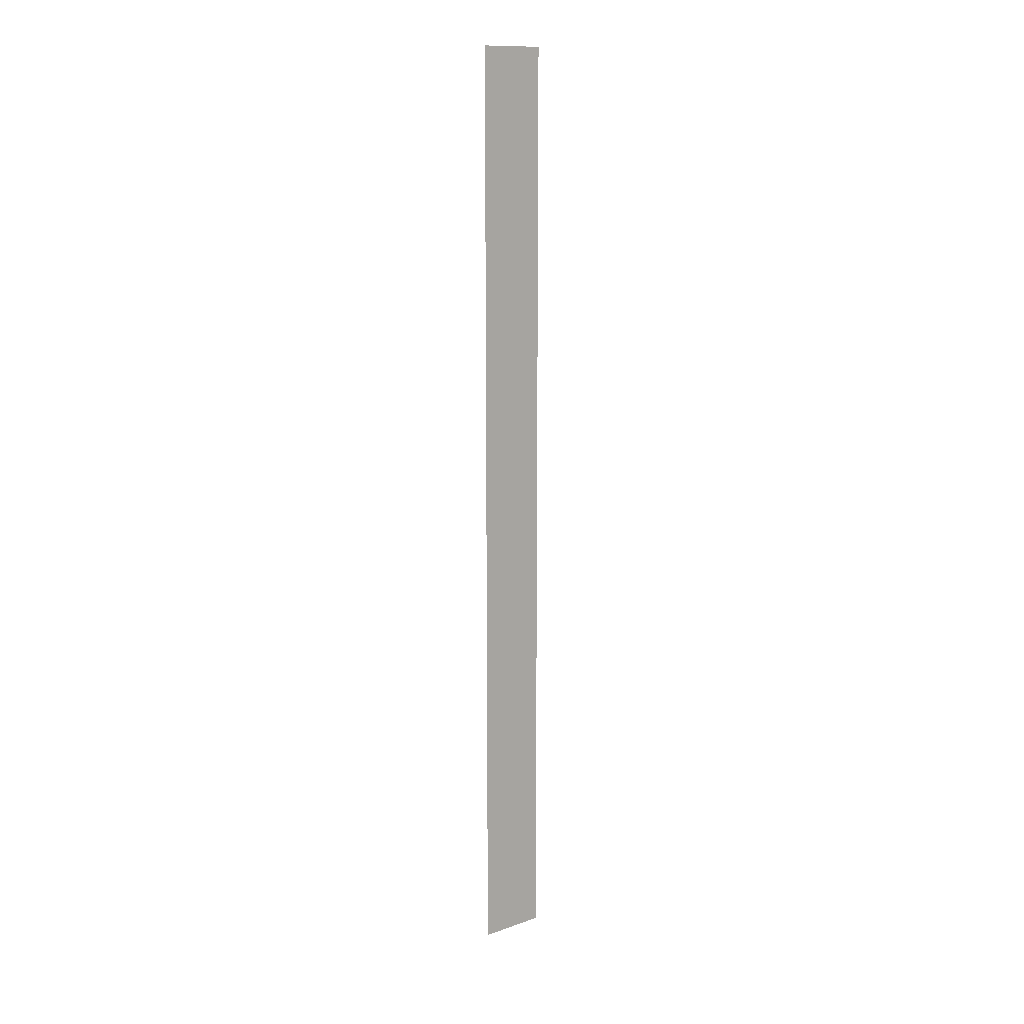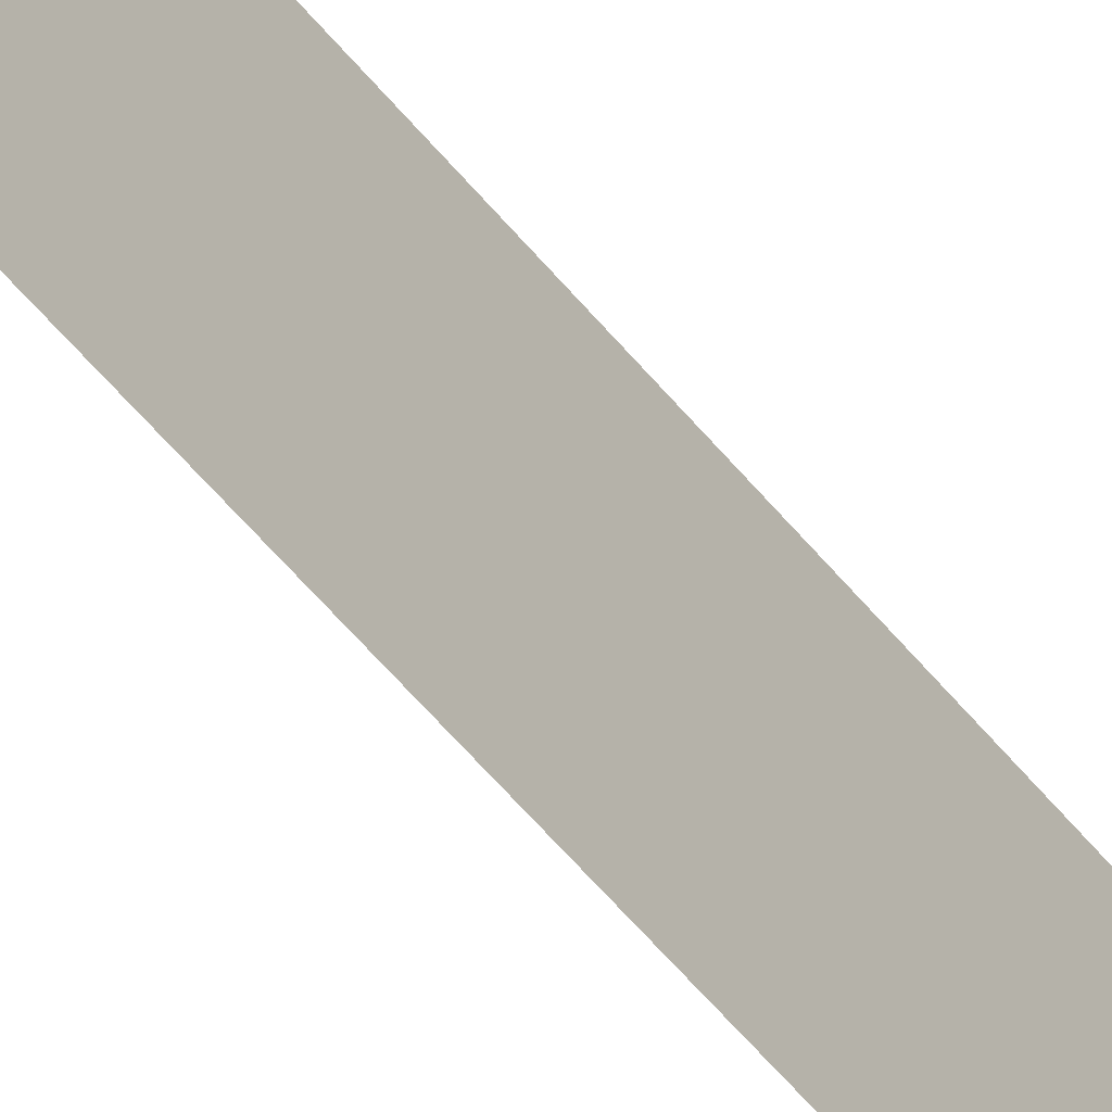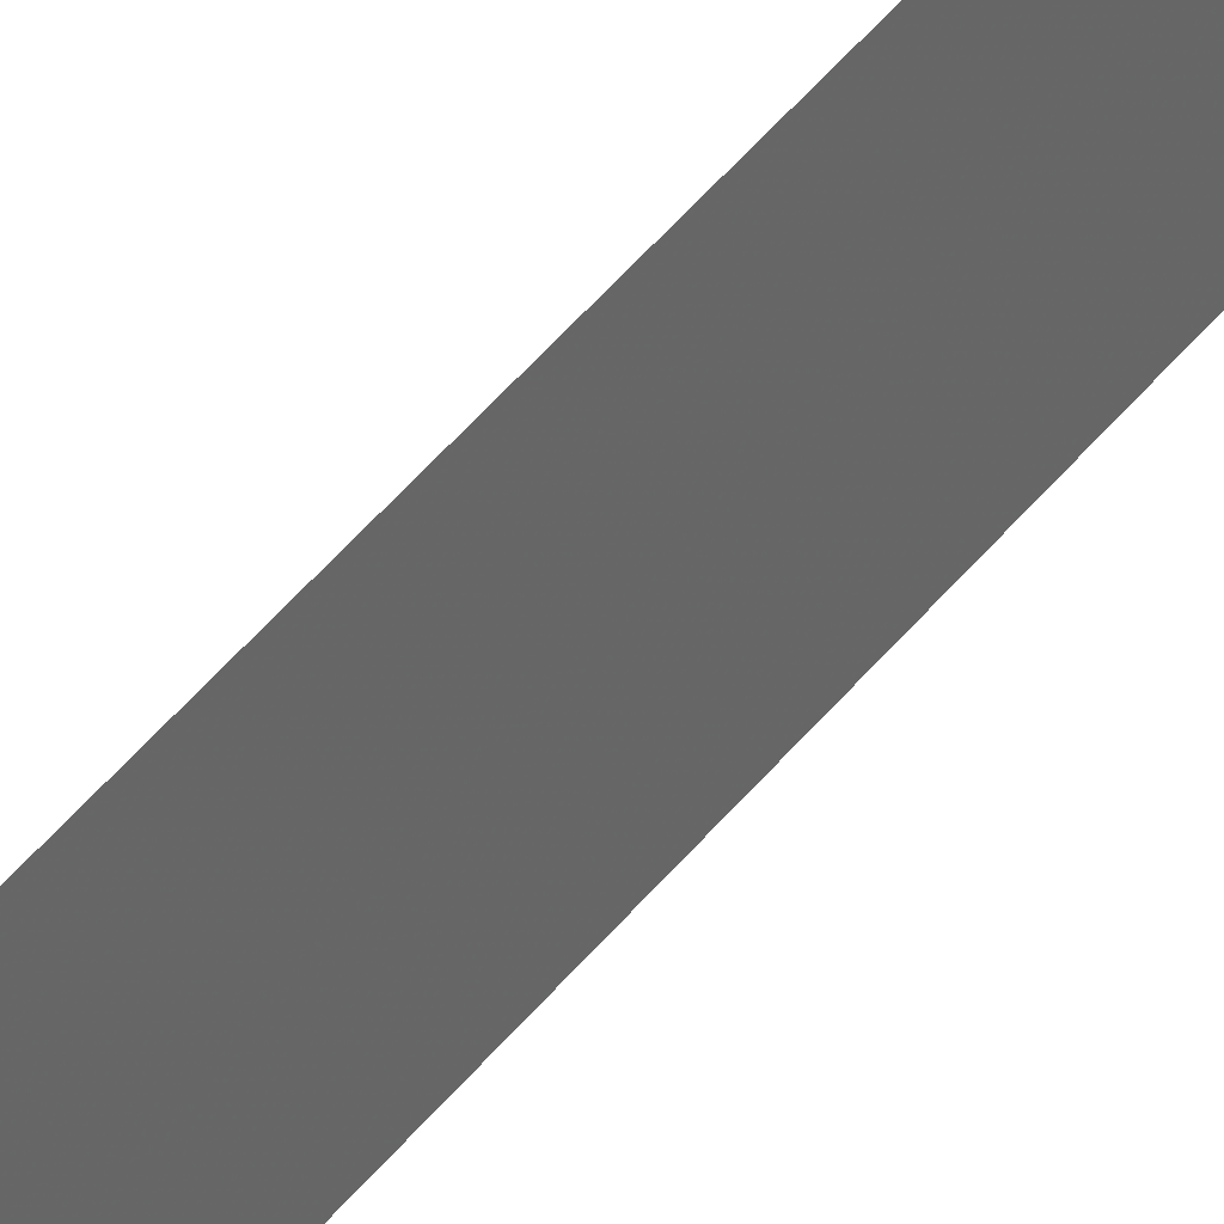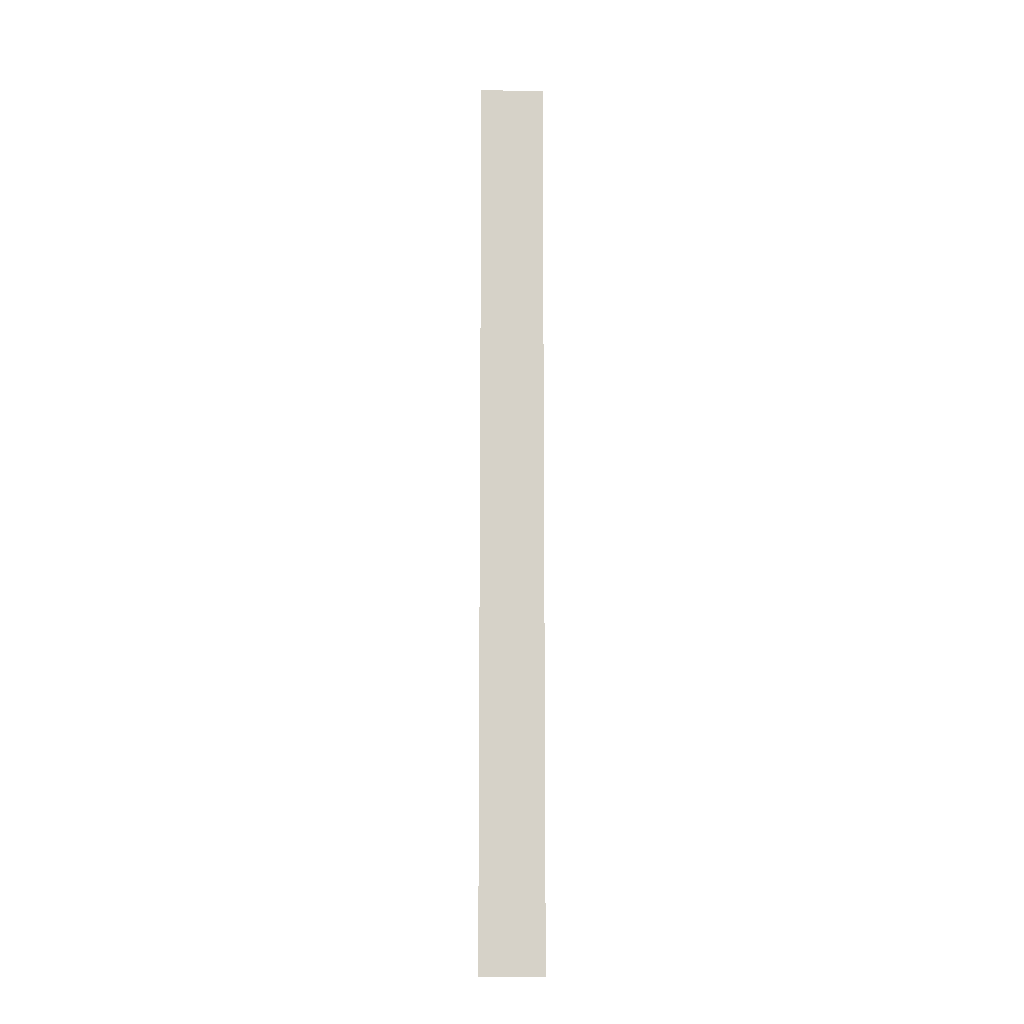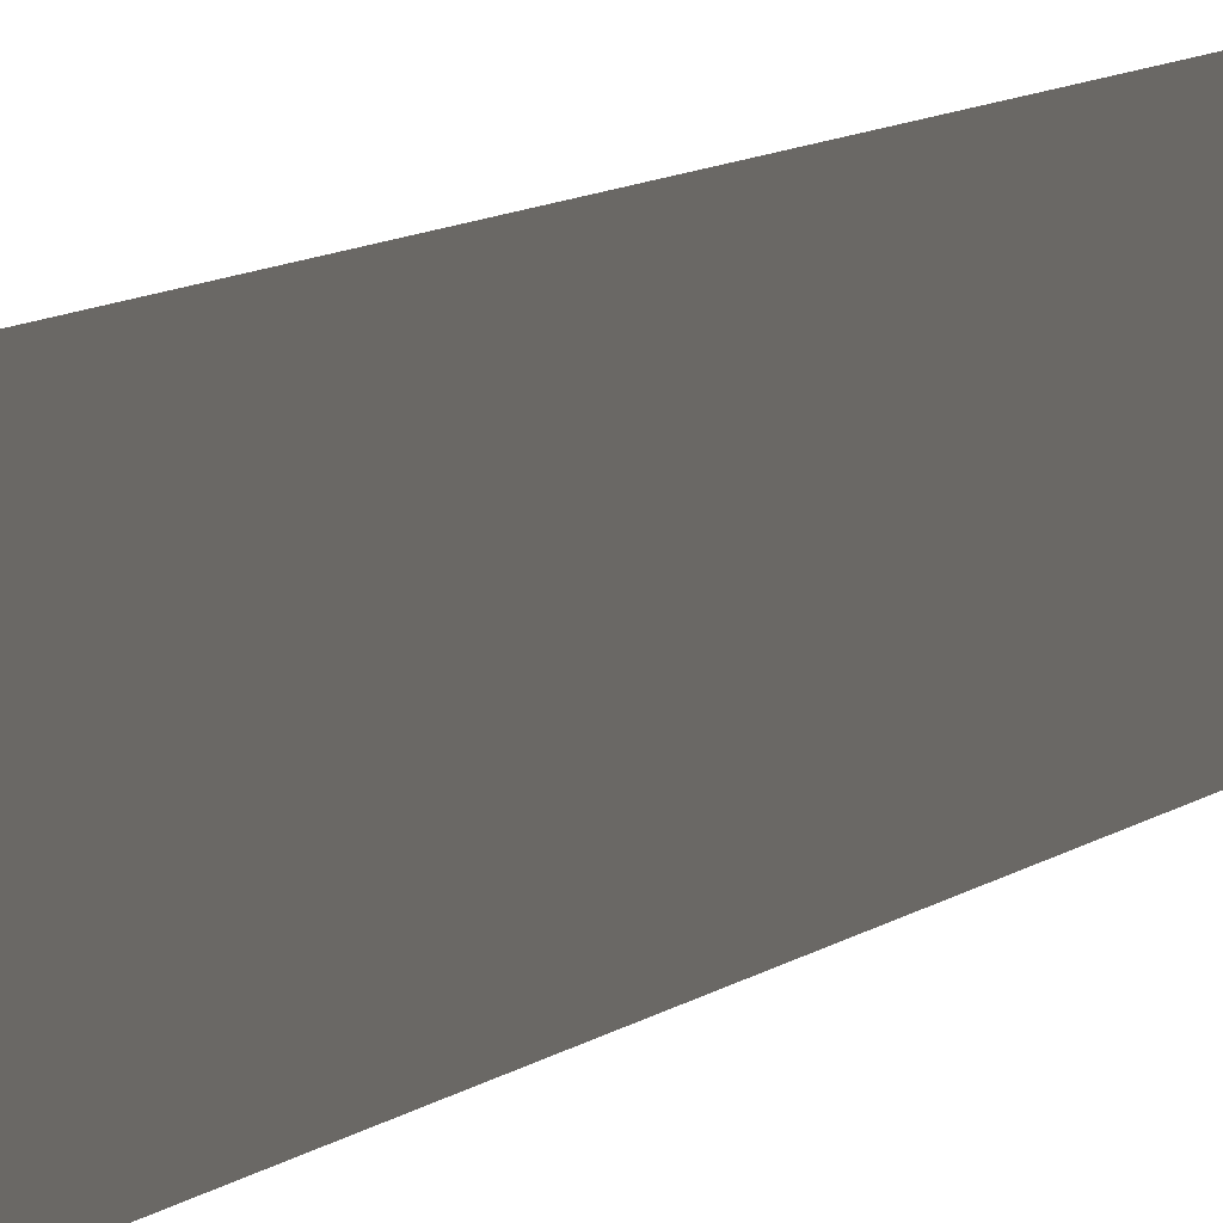
<metadata>
{"format":"obj","ext":"obj","renderer":"f3d","projection":"perspective","resolution":1024,"background":"white","views":[{"elev":13.1,"azim":-128.2,"up":"+Y"},{"elev":-42.4,"azim":32.8,"up":"+Z"},{"elev":40.1,"azim":32.8,"up":"+Z"},{"elev":-11.0,"azim":-92.7,"up":"+Y"},{"elev":3.9,"azim":-167.7,"up":"+Z"}]}
</metadata>
<code>
v 5075 313.6 -640
v 5075 313.6 -633.6
v 5075 403.2 -633.6
v 5075 313.6 -640
v 5075 403.2 -633.6
v 5075 403.2 -640
f 1 2 3
f 4 5 6

</code>
